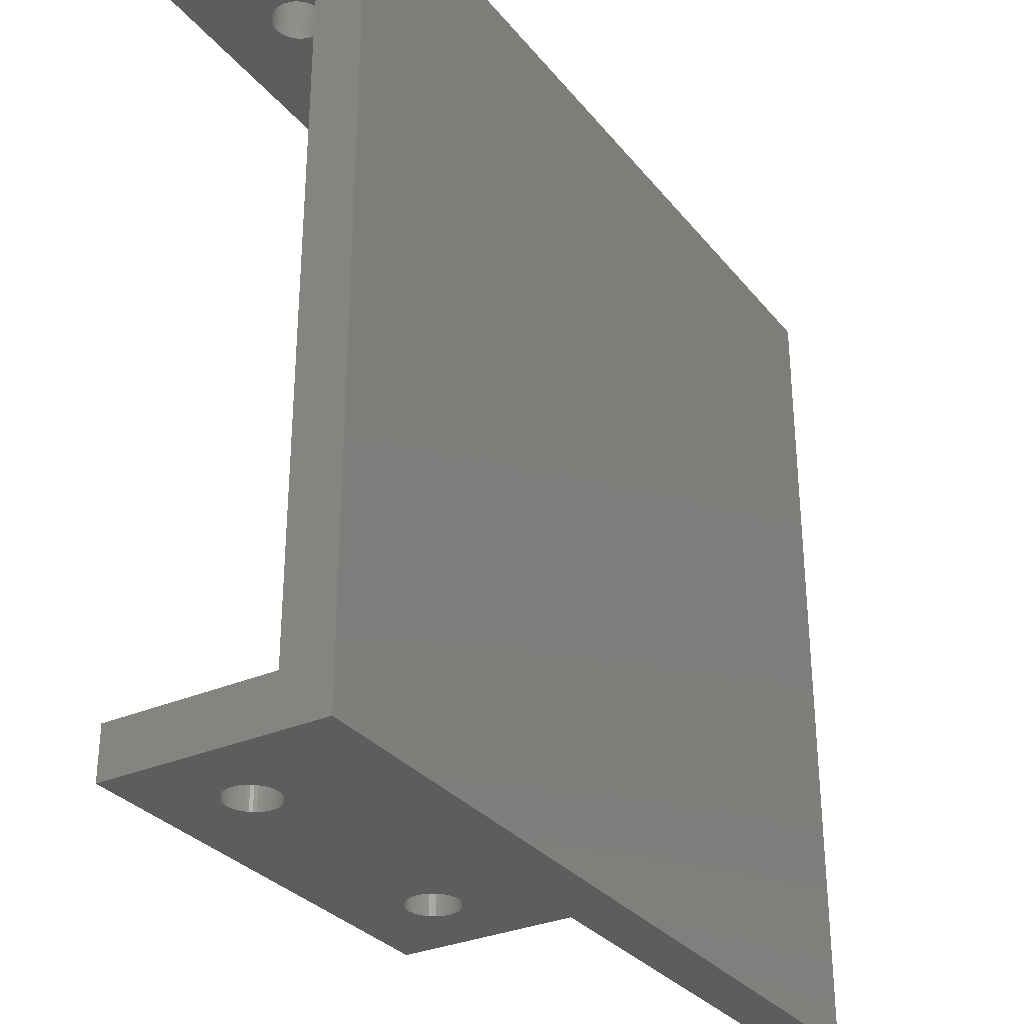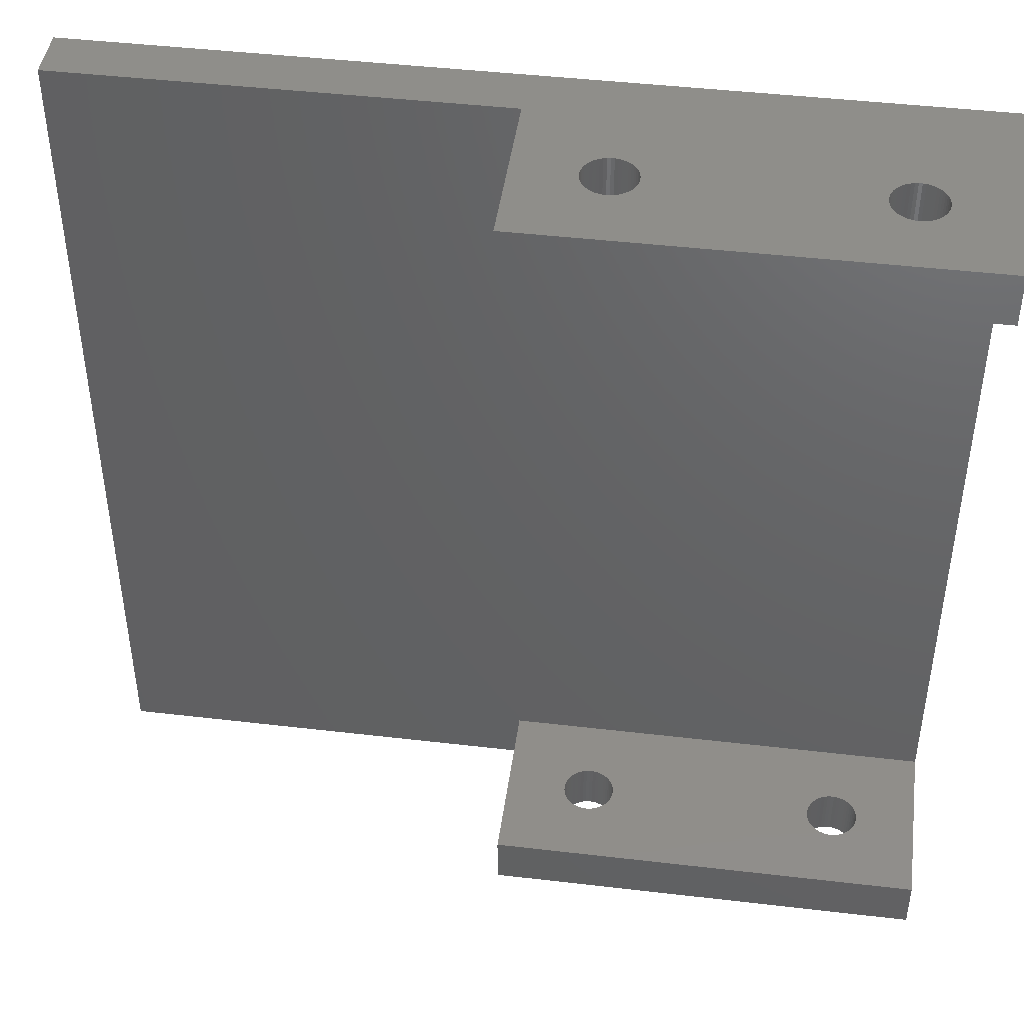
<metadata>
{"format":"stl","ext":"stl","renderer":"f3d","projection":"perspective","resolution":1024,"background":"white","views":[{"elev":-31.1,"azim":121.8,"up":"+Y"},{"elev":44.5,"azim":7.8,"up":"+Y"}]}
</metadata>
<code>
# stl→obj: 426 verts, 866 faces
v -25 -25 -1.5
v -25 -25 1.5
v -25 25 -1.5
v -25 25 1.5
v 25 -25 -1.5
v 25 -25 1.5
v 25 25 -1.5
v 25 25 1.5
v 0 -23.5 1.5
v 0 -22 1.5
v 25 -22 1.5
v 0 23.5 1.5
v 25 23.5 1.5
v 0 25 1.5
v 25 -23.5 1.5
v 25 -25 11.5
v 25 -22 11.5
v 25 22 1.5
v 25 22 11.5
v 25 25 11.5
v 5.804 25 7.766
v 0 25 11.5
v 20.28 25 7.973
v 3.5 25 6.5
v 3.512 25 6.312
v 3.547 25 6.127
v 3.605 25 5.948
v 3.686 25 5.777
v 3.786 25 5.618
v 3.907 25 5.473
v 4.044 25 5.344
v 4.196 25 5.234
v 4.361 25 5.143
v 4.536 25 5.073
v 4.719 25 5.027
v 4.906 25 5.003
v 5.281 25 5.027
v 5.094 25 5.003
v 5.464 25 5.073
v 5.639 25 5.143
v 5.804 25 5.234
v 5.956 25 5.344
v 6.093 25 5.473
v 6.214 25 5.618
v 6.314 25 5.777
v 6.395 25 5.948
v 19.36 25 5.143
v 19.2 25 5.234
v 5.639 25 7.857
v 4.196 25 7.766
v 4.361 25 7.857
v 6.453 25 6.127
v 6.488 25 6.312
v 4.536 25 7.927
v 6.5 25 6.5
v 4.719 25 7.973
v 6.488 25 6.688
v 6.453 25 6.873
v 4.906 25 7.997
v 6.395 25 7.052
v 5.094 25 7.997
v 6.314 25 7.223
v 5.281 25 7.973
v 6.214 25 7.382
v 5.464 25 7.927
v 6.093 25 7.527
v 5.956 25 7.656
v 4.044 25 7.656
v 3.907 25 7.527
v 3.786 25 7.382
v 3.686 25 7.223
v 3.605 25 7.052
v 3.547 25 6.873
v 3.512 25 6.688
v 18.51 25 6.312
v 18.5 25 6.5
v 18.55 25 6.127
v 18.61 25 5.948
v 18.69 25 5.777
v 18.79 25 5.618
v 18.91 25 5.473
v 19.04 25 5.344
v 19.54 25 5.073
v 19.72 25 5.027
v 19.91 25 5.003
v 20.09 25 5.003
v 20.28 25 5.027
v 20.46 25 5.073
v 21.39 25 5.948
v 21.31 25 5.777
v 20.64 25 5.143
v 20.8 25 5.234
v 20.96 25 5.344
v 21.09 25 5.473
v 21.21 25 5.618
v 21.45 25 6.127
v 21.49 25 6.312
v 21.5 25 6.5
v 21.49 25 6.688
v 20.46 25 7.927
v 21.45 25 6.873
v 21.39 25 7.052
v 21.31 25 7.223
v 21.21 25 7.382
v 21.09 25 7.527
v 20.96 25 7.656
v 20.8 25 7.766
v 20.64 25 7.857
v 20.09 25 7.997
v 19.91 25 7.997
v 19.72 25 7.973
v 19.54 25 7.927
v 19.36 25 7.857
v 19.2 25 7.766
v 19.04 25 7.656
v 18.91 25 7.527
v 18.79 25 7.382
v 18.69 25 7.223
v 18.61 25 7.052
v 18.55 25 6.873
v 18.51 25 6.688
v 0 22 1.5
v 0 22 11.5
v 5.804 -22 7.766
v 0 -22 11.5
v 20.28 -22 7.973
v 3.5 -22 6.5
v 3.512 -22 6.312
v 3.547 -22 6.127
v 3.605 -22 5.948
v 3.686 -22 5.777
v 3.786 -22 5.618
v 3.907 -22 5.473
v 4.044 -22 5.344
v 4.196 -22 5.234
v 4.361 -22 5.143
v 4.536 -22 5.073
v 4.719 -22 5.027
v 4.906 -22 5.003
v 5.281 -22 5.027
v 5.094 -22 5.003
v 5.464 -22 5.073
v 5.639 -22 5.143
v 5.804 -22 5.234
v 5.956 -22 5.344
v 6.093 -22 5.473
v 6.214 -22 5.618
v 6.314 -22 5.777
v 6.395 -22 5.948
v 19.36 -22 5.143
v 19.2 -22 5.234
v 5.639 -22 7.857
v 4.196 -22 7.766
v 4.361 -22 7.857
v 6.453 -22 6.127
v 6.488 -22 6.312
v 4.536 -22 7.927
v 6.5 -22 6.5
v 4.719 -22 7.973
v 6.488 -22 6.688
v 6.453 -22 6.873
v 4.906 -22 7.997
v 6.395 -22 7.052
v 5.094 -22 7.997
v 6.314 -22 7.223
v 5.281 -22 7.973
v 6.214 -22 7.382
v 5.464 -22 7.927
v 6.093 -22 7.527
v 5.956 -22 7.656
v 4.044 -22 7.656
v 3.907 -22 7.527
v 3.786 -22 7.382
v 3.686 -22 7.223
v 3.605 -22 7.052
v 3.547 -22 6.873
v 3.512 -22 6.688
v 18.51 -22 6.312
v 18.5 -22 6.5
v 18.55 -22 6.127
v 18.61 -22 5.948
v 18.69 -22 5.777
v 18.79 -22 5.618
v 18.91 -22 5.473
v 19.04 -22 5.344
v 19.54 -22 5.073
v 19.72 -22 5.027
v 19.91 -22 5.003
v 20.09 -22 5.003
v 20.28 -22 5.027
v 20.46 -22 5.073
v 21.39 -22 5.948
v 21.31 -22 5.777
v 20.64 -22 5.143
v 20.8 -22 5.234
v 20.96 -22 5.344
v 21.09 -22 5.473
v 21.21 -22 5.618
v 21.45 -22 6.127
v 21.49 -22 6.312
v 21.5 -22 6.5
v 21.49 -22 6.688
v 20.46 -22 7.927
v 21.45 -22 6.873
v 21.39 -22 7.052
v 21.31 -22 7.223
v 21.21 -22 7.382
v 21.09 -22 7.527
v 20.96 -22 7.656
v 20.8 -22 7.766
v 20.64 -22 7.857
v 20.09 -22 7.997
v 19.91 -22 7.997
v 19.72 -22 7.973
v 19.54 -22 7.927
v 19.36 -22 7.857
v 19.2 -22 7.766
v 19.04 -22 7.656
v 18.91 -22 7.527
v 18.79 -22 7.382
v 18.69 -22 7.223
v 18.61 -22 7.052
v 18.55 -22 6.873
v 18.51 -22 6.688
v 0 -25 1.5
v 0 -25 11.5
v 5.804 -25 5.234
v 19.54 -25 5.073
v 5.639 -25 5.143
v 3.512 -25 6.312
v 6.314 -25 5.777
v 6.214 -25 5.618
v 3.5 -25 6.5
v 6.395 -25 5.948
v 3.512 -25 6.688
v 6.453 -25 6.127
v 3.547 -25 6.873
v 20.09 -25 7.997
v 20.28 -25 7.973
v 3.605 -25 7.052
v 3.686 -25 7.223
v 6.5 -25 6.5
v 6.488 -25 6.312
v 3.786 -25 7.382
v 6.488 -25 6.688
v 3.907 -25 7.527
v 6.453 -25 6.873
v 4.044 -25 7.656
v 6.395 -25 7.052
v 4.196 -25 7.766
v 6.314 -25 7.223
v 4.361 -25 7.857
v 6.214 -25 7.382
v 4.536 -25 7.927
v 6.093 -25 7.527
v 4.719 -25 7.973
v 5.956 -25 7.656
v 4.906 -25 7.997
v 5.094 -25 7.997
v 5.281 -25 7.973
v 5.464 -25 7.927
v 5.639 -25 7.857
v 6.093 -25 5.473
v 5.956 -25 5.344
v 5.464 -25 5.073
v 5.281 -25 5.027
v 19.2 -25 7.766
v 19.36 -25 7.857
v 5.094 -25 5.003
v 4.906 -25 5.003
v 4.719 -25 5.027
v 4.536 -25 5.073
v 4.361 -25 5.143
v 4.196 -25 5.234
v 4.044 -25 5.344
v 3.907 -25 5.473
v 3.786 -25 5.618
v 3.686 -25 5.777
v 3.605 -25 5.948
v 3.547 -25 6.127
v 19.36 -25 5.143
v 19.2 -25 5.234
v 18.5 -25 6.5
v 18.51 -25 6.312
v 18.51 -25 6.688
v 18.55 -25 6.873
v 20.46 -25 7.927
v 18.61 -25 7.052
v 18.69 -25 7.223
v 18.79 -25 7.382
v 18.91 -25 7.527
v 19.04 -25 7.656
v 19.54 -25 7.927
v 19.72 -25 7.973
v 19.91 -25 7.997
v 19.04 -25 5.344
v 20.64 -25 7.857
v 21.31 -25 7.223
v 21.39 -25 7.052
v 20.28 -25 5.027
v 20.09 -25 5.003
v 21.49 -25 6.688
v 21.5 -25 6.5
v 20.8 -25 7.766
v 21.45 -25 6.873
v 20.96 -25 7.656
v 21.09 -25 7.527
v 21.21 -25 7.382
v 21.49 -25 6.312
v 21.45 -25 6.127
v 21.39 -25 5.948
v 21.31 -25 5.777
v 21.21 -25 5.618
v 21.09 -25 5.473
v 20.96 -25 5.344
v 20.8 -25 5.234
v 20.64 -25 5.143
v 20.46 -25 5.073
v 19.91 -25 5.003
v 19.72 -25 5.027
v 18.91 -25 5.473
v 18.79 -25 5.618
v 18.69 -25 5.777
v 18.61 -25 5.948
v 18.55 -25 6.127
v 5.804 -25 7.766
v 5.804 22 5.234
v 19.54 22 5.073
v 5.639 22 5.143
v 3.512 22 6.312
v 6.314 22 5.777
v 6.214 22 5.618
v 3.5 22 6.5
v 6.395 22 5.948
v 3.512 22 6.688
v 6.453 22 6.127
v 3.547 22 6.873
v 20.09 22 7.997
v 20.28 22 7.973
v 3.605 22 7.052
v 3.686 22 7.223
v 6.5 22 6.5
v 6.488 22 6.312
v 3.786 22 7.382
v 6.488 22 6.688
v 3.907 22 7.527
v 6.453 22 6.873
v 4.044 22 7.656
v 6.395 22 7.052
v 4.196 22 7.766
v 6.314 22 7.223
v 4.361 22 7.857
v 6.214 22 7.382
v 4.536 22 7.927
v 6.093 22 7.527
v 4.719 22 7.973
v 5.956 22 7.656
v 4.906 22 7.997
v 5.094 22 7.997
v 5.281 22 7.973
v 5.464 22 7.927
v 5.639 22 7.857
v 6.093 22 5.473
v 5.956 22 5.344
v 5.464 22 5.073
v 5.281 22 5.027
v 19.2 22 7.766
v 19.36 22 7.857
v 5.094 22 5.003
v 4.906 22 5.003
v 4.719 22 5.027
v 4.536 22 5.073
v 4.361 22 5.143
v 4.196 22 5.234
v 4.044 22 5.344
v 3.907 22 5.473
v 3.786 22 5.618
v 3.686 22 5.777
v 3.605 22 5.948
v 3.547 22 6.127
v 19.36 22 5.143
v 19.2 22 5.234
v 18.5 22 6.5
v 18.51 22 6.312
v 18.51 22 6.688
v 18.55 22 6.873
v 20.46 22 7.927
v 18.61 22 7.052
v 18.69 22 7.223
v 18.79 22 7.382
v 18.91 22 7.527
v 19.04 22 7.656
v 19.54 22 7.927
v 19.72 22 7.973
v 19.91 22 7.997
v 19.04 22 5.344
v 20.64 22 7.857
v 21.31 22 7.223
v 21.39 22 7.052
v 20.28 22 5.027
v 20.09 22 5.003
v 21.49 22 6.688
v 21.5 22 6.5
v 20.8 22 7.766
v 21.45 22 6.873
v 20.96 22 7.656
v 21.09 22 7.527
v 21.21 22 7.382
v 21.49 22 6.312
v 21.45 22 6.127
v 21.39 22 5.948
v 21.31 22 5.777
v 21.21 22 5.618
v 21.09 22 5.473
v 20.96 22 5.344
v 20.8 22 5.234
v 20.64 22 5.143
v 20.46 22 5.073
v 19.91 22 5.003
v 19.72 22 5.027
v 18.91 22 5.473
v 18.79 22 5.618
v 18.69 22 5.777
v 18.61 22 5.948
v 18.55 22 6.127
v 5.804 22 7.766
f 1 2 3
f 3 2 4
f 2 1 5
f 6 2 5
f 1 3 5
f 5 3 7
f 3 4 7
f 7 4 8
f 9 2 6
f 4 2 9
f 10 11 4
f 4 9 10
f 12 4 11
f 13 12 11
f 8 4 14
f 12 14 4
f 15 9 6
f 6 5 15
f 16 6 15
f 11 16 15
f 5 7 15
f 11 17 16
f 13 8 18
f 7 8 13
f 7 11 15
f 13 11 7
f 19 8 20
f 19 18 8
f 21 22 8
f 23 22 20
f 14 22 24
f 14 24 25
f 14 25 26
f 14 26 27
f 14 27 28
f 14 28 29
f 14 29 30
f 14 30 31
f 14 31 32
f 14 32 33
f 14 33 34
f 14 34 35
f 14 35 8
f 35 36 8
f 37 8 38
f 39 8 37
f 40 8 39
f 41 8 40
f 42 8 41
f 43 8 42
f 44 8 43
f 45 8 44
f 46 8 45
f 47 8 48
f 49 22 21
f 50 22 51
f 46 52 8
f 52 53 8
f 51 22 54
f 53 55 8
f 54 22 56
f 55 57 8
f 57 58 8
f 56 22 59
f 58 60 8
f 59 22 61
f 60 62 8
f 61 22 63
f 62 64 8
f 63 22 65
f 64 66 8
f 65 22 49
f 66 67 8
f 67 21 8
f 68 22 50
f 69 22 68
f 70 22 69
f 71 22 70
f 72 22 71
f 73 22 72
f 74 22 73
f 24 22 74
f 75 22 76
f 77 22 75
f 78 22 77
f 79 22 78
f 80 22 79
f 81 22 80
f 82 22 81
f 48 22 82
f 8 22 48
f 83 8 47
f 84 8 83
f 85 8 84
f 86 8 85
f 87 8 86
f 88 8 87
f 89 20 90
f 8 88 91
f 8 91 92
f 8 92 93
f 8 93 94
f 8 94 95
f 8 95 20
f 95 90 20
f 96 20 89
f 97 20 96
f 98 20 97
f 99 20 98
f 23 20 100
f 99 101 20
f 101 102 20
f 102 103 20
f 103 104 20
f 104 105 20
f 105 106 20
f 106 107 20
f 107 108 20
f 108 100 20
f 109 22 23
f 110 22 109
f 111 22 110
f 112 22 111
f 113 22 112
f 114 22 113
f 115 22 114
f 116 22 115
f 117 22 116
f 118 22 117
f 119 22 118
f 120 22 119
f 121 22 120
f 76 22 121
f 38 8 36
f 122 123 12
f 12 123 22
f 12 22 14
f 122 12 18
f 18 12 13
f 124 125 11
f 126 125 17
f 10 125 127
f 10 127 128
f 10 128 129
f 10 129 130
f 10 130 131
f 10 131 132
f 10 132 133
f 10 133 134
f 10 134 135
f 10 135 136
f 10 136 137
f 10 137 138
f 10 138 11
f 138 139 11
f 140 11 141
f 142 11 140
f 143 11 142
f 144 11 143
f 145 11 144
f 146 11 145
f 147 11 146
f 148 11 147
f 149 11 148
f 150 11 151
f 152 125 124
f 153 125 154
f 149 155 11
f 155 156 11
f 154 125 157
f 156 158 11
f 157 125 159
f 158 160 11
f 160 161 11
f 159 125 162
f 161 163 11
f 162 125 164
f 163 165 11
f 164 125 166
f 165 167 11
f 166 125 168
f 167 169 11
f 168 125 152
f 169 170 11
f 170 124 11
f 171 125 153
f 172 125 171
f 173 125 172
f 174 125 173
f 175 125 174
f 176 125 175
f 177 125 176
f 127 125 177
f 178 125 179
f 180 125 178
f 181 125 180
f 182 125 181
f 183 125 182
f 184 125 183
f 185 125 184
f 151 125 185
f 11 125 151
f 186 11 150
f 187 11 186
f 188 11 187
f 189 11 188
f 190 11 189
f 191 11 190
f 192 17 193
f 11 191 194
f 11 194 195
f 11 195 196
f 11 196 197
f 11 197 198
f 11 198 17
f 198 193 17
f 199 17 192
f 200 17 199
f 201 17 200
f 202 17 201
f 126 17 203
f 202 204 17
f 204 205 17
f 205 206 17
f 206 207 17
f 207 208 17
f 208 209 17
f 209 210 17
f 210 211 17
f 211 203 17
f 212 125 126
f 213 125 212
f 214 125 213
f 215 125 214
f 216 125 215
f 217 125 216
f 218 125 217
f 219 125 218
f 220 125 219
f 221 125 220
f 222 125 221
f 223 125 222
f 224 125 223
f 179 125 224
f 141 11 139
f 225 226 9
f 9 226 125
f 9 125 10
f 225 9 6
f 6 9 15
f 125 226 16
f 17 125 16
f 227 225 6
f 228 226 6
f 227 229 225
f 226 225 230
f 231 232 6
f 226 230 233
f 234 231 6
f 226 233 235
f 236 234 6
f 226 235 237
f 238 239 16
f 226 237 240
f 226 240 241
f 242 243 6
f 226 241 244
f 245 242 6
f 226 244 246
f 247 245 6
f 226 246 248
f 249 247 6
f 226 248 250
f 251 249 6
f 226 250 252
f 253 251 6
f 226 252 254
f 255 253 6
f 226 254 256
f 257 255 6
f 226 256 258
f 243 236 6
f 226 258 259
f 226 259 260
f 226 261 6
f 226 260 261
f 261 262 6
f 232 263 6
f 263 264 6
f 264 227 6
f 229 265 225
f 265 266 225
f 267 268 16
f 269 225 266
f 270 225 269
f 271 225 270
f 272 225 271
f 273 225 272
f 274 225 273
f 275 225 274
f 276 225 275
f 277 225 276
f 278 225 277
f 279 225 278
f 280 225 279
f 230 225 280
f 281 282 226
f 283 226 284
f 285 226 283
f 286 226 285
f 239 287 16
f 288 226 286
f 289 226 288
f 290 226 289
f 291 226 290
f 292 226 291
f 267 226 292
f 268 293 16
f 16 226 267
f 293 294 16
f 294 295 16
f 295 238 16
f 282 296 226
f 287 297 16
f 298 299 6
f 300 301 6
f 302 303 6
f 16 297 304
f 305 302 6
f 16 304 306
f 299 305 6
f 16 306 307
f 16 308 6
f 16 307 308
f 308 298 6
f 303 309 6
f 309 310 6
f 310 311 6
f 311 312 6
f 312 313 6
f 313 314 6
f 314 315 6
f 315 316 6
f 316 317 6
f 317 318 6
f 318 300 6
f 301 319 6
f 319 320 6
f 320 228 6
f 281 226 228
f 321 226 296
f 322 226 321
f 323 226 322
f 324 226 323
f 325 226 324
f 284 226 325
f 262 326 6
f 326 257 6
f 327 122 18
f 328 123 18
f 327 329 122
f 123 122 330
f 331 332 18
f 123 330 333
f 334 331 18
f 123 333 335
f 336 334 18
f 123 335 337
f 338 339 19
f 123 337 340
f 123 340 341
f 342 343 18
f 123 341 344
f 345 342 18
f 123 344 346
f 347 345 18
f 123 346 348
f 349 347 18
f 123 348 350
f 351 349 18
f 123 350 352
f 353 351 18
f 123 352 354
f 355 353 18
f 123 354 356
f 357 355 18
f 123 356 358
f 343 336 18
f 123 358 359
f 123 359 360
f 123 361 18
f 123 360 361
f 361 362 18
f 332 363 18
f 363 364 18
f 364 327 18
f 329 365 122
f 365 366 122
f 367 368 19
f 369 122 366
f 370 122 369
f 371 122 370
f 372 122 371
f 373 122 372
f 374 122 373
f 375 122 374
f 376 122 375
f 377 122 376
f 378 122 377
f 379 122 378
f 380 122 379
f 330 122 380
f 381 382 123
f 383 123 384
f 385 123 383
f 386 123 385
f 339 387 19
f 388 123 386
f 389 123 388
f 390 123 389
f 391 123 390
f 392 123 391
f 367 123 392
f 368 393 19
f 19 123 367
f 393 394 19
f 394 395 19
f 395 338 19
f 382 396 123
f 387 397 19
f 398 399 18
f 400 401 18
f 402 403 18
f 19 397 404
f 405 402 18
f 19 404 406
f 399 405 18
f 19 406 407
f 19 408 18
f 19 407 408
f 408 398 18
f 403 409 18
f 409 410 18
f 410 411 18
f 411 412 18
f 412 413 18
f 413 414 18
f 414 415 18
f 415 416 18
f 416 417 18
f 417 418 18
f 418 400 18
f 401 419 18
f 419 420 18
f 420 328 18
f 381 123 328
f 421 123 396
f 422 123 421
f 423 123 422
f 424 123 423
f 425 123 424
f 384 123 425
f 362 426 18
f 426 357 18
f 22 123 19
f 20 22 19
f 24 74 335
f 333 24 335
f 330 25 24
f 333 330 24
f 74 73 337
f 335 74 337
f 73 72 340
f 337 73 340
f 72 71 341
f 340 72 341
f 71 70 344
f 341 71 344
f 70 69 346
f 344 70 346
f 68 348 69
f 69 348 346
f 50 350 68
f 68 350 348
f 51 352 50
f 50 352 350
f 54 354 51
f 51 354 352
f 56 356 54
f 54 356 354
f 59 358 56
f 56 358 356
f 61 359 59
f 59 359 358
f 63 360 61
f 61 360 359
f 65 361 63
f 63 361 360
f 49 362 65
f 65 362 361
f 21 426 49
f 49 426 362
f 67 357 21
f 21 357 426
f 66 355 67
f 67 355 357
f 64 353 66
f 66 353 355
f 62 351 64
f 64 351 353
f 60 349 62
f 62 349 351
f 58 347 60
f 60 347 349
f 57 345 58
f 58 345 347
f 55 342 57
f 57 342 345
f 55 53 342
f 342 53 343
f 53 52 343
f 343 52 336
f 52 46 336
f 336 46 334
f 46 45 334
f 334 45 331
f 45 44 331
f 331 44 332
f 44 43 332
f 332 43 363
f 363 43 42
f 364 363 42
f 364 42 41
f 327 364 41
f 327 41 40
f 329 327 40
f 329 40 39
f 365 329 39
f 365 39 37
f 366 365 37
f 366 37 38
f 369 366 38
f 369 38 36
f 370 369 36
f 370 36 35
f 371 370 35
f 371 35 34
f 372 371 34
f 372 34 33
f 373 372 33
f 373 33 32
f 374 373 32
f 374 32 31
f 375 374 31
f 375 31 30
f 376 375 30
f 376 30 29
f 377 376 29
f 377 29 28
f 378 377 28
f 378 28 27
f 379 378 27
f 379 27 26
f 380 379 26
f 380 26 25
f 330 380 25
f 76 121 385
f 383 76 385
f 384 75 76
f 383 384 76
f 121 120 386
f 385 121 386
f 120 119 388
f 386 120 388
f 119 118 389
f 388 119 389
f 118 117 390
f 389 118 390
f 117 116 391
f 390 117 391
f 115 392 116
f 116 392 391
f 114 367 115
f 115 367 392
f 113 368 114
f 114 368 367
f 112 393 113
f 113 393 368
f 111 394 112
f 112 394 393
f 110 395 111
f 111 395 394
f 109 338 110
f 110 338 395
f 23 339 109
f 109 339 338
f 100 387 23
f 23 387 339
f 108 397 100
f 100 397 387
f 107 404 108
f 108 404 397
f 106 406 107
f 107 406 404
f 105 407 106
f 106 407 406
f 104 408 105
f 105 408 407
f 103 398 104
f 104 398 408
f 102 399 103
f 103 399 398
f 101 405 102
f 102 405 399
f 99 402 101
f 101 402 405
f 98 403 99
f 99 403 402
f 98 97 403
f 403 97 409
f 97 96 409
f 409 96 410
f 96 89 410
f 410 89 411
f 89 90 411
f 411 90 412
f 90 95 412
f 412 95 413
f 95 94 413
f 413 94 414
f 414 94 93
f 415 414 93
f 415 93 92
f 416 415 92
f 416 92 91
f 417 416 91
f 417 91 88
f 418 417 88
f 418 88 87
f 400 418 87
f 400 87 86
f 401 400 86
f 401 86 85
f 419 401 85
f 419 85 84
f 420 419 84
f 420 84 83
f 328 420 83
f 328 83 47
f 381 328 47
f 381 47 48
f 382 381 48
f 382 48 82
f 396 382 82
f 396 82 81
f 421 396 81
f 421 81 80
f 422 421 80
f 422 80 79
f 423 422 79
f 423 79 78
f 424 423 78
f 424 78 77
f 425 424 77
f 425 77 75
f 384 425 75
f 127 177 235
f 233 127 235
f 230 128 127
f 233 230 127
f 177 176 237
f 235 177 237
f 176 175 240
f 237 176 240
f 175 174 241
f 240 175 241
f 174 173 244
f 241 174 244
f 173 172 246
f 244 173 246
f 171 248 172
f 172 248 246
f 153 250 171
f 171 250 248
f 154 252 153
f 153 252 250
f 157 254 154
f 154 254 252
f 159 256 157
f 157 256 254
f 162 258 159
f 159 258 256
f 164 259 162
f 162 259 258
f 166 260 164
f 164 260 259
f 168 261 166
f 166 261 260
f 152 262 168
f 168 262 261
f 124 326 152
f 152 326 262
f 170 257 124
f 124 257 326
f 169 255 170
f 170 255 257
f 167 253 169
f 169 253 255
f 165 251 167
f 167 251 253
f 163 249 165
f 165 249 251
f 161 247 163
f 163 247 249
f 160 245 161
f 161 245 247
f 158 242 160
f 160 242 245
f 158 156 242
f 242 156 243
f 156 155 243
f 243 155 236
f 155 149 236
f 236 149 234
f 149 148 234
f 234 148 231
f 148 147 231
f 231 147 232
f 147 146 232
f 232 146 263
f 263 146 145
f 264 263 145
f 264 145 144
f 227 264 144
f 227 144 143
f 229 227 143
f 229 143 142
f 265 229 142
f 265 142 140
f 266 265 140
f 266 140 141
f 269 266 141
f 269 141 139
f 270 269 139
f 270 139 138
f 271 270 138
f 271 138 137
f 272 271 137
f 272 137 136
f 273 272 136
f 273 136 135
f 274 273 135
f 274 135 134
f 275 274 134
f 275 134 133
f 276 275 133
f 276 133 132
f 277 276 132
f 277 132 131
f 278 277 131
f 278 131 130
f 279 278 130
f 279 130 129
f 280 279 129
f 280 129 128
f 230 280 128
f 179 224 285
f 283 179 285
f 284 178 179
f 283 284 179
f 224 223 286
f 285 224 286
f 223 222 288
f 286 223 288
f 222 221 289
f 288 222 289
f 221 220 290
f 289 221 290
f 220 219 291
f 290 220 291
f 218 292 219
f 219 292 291
f 217 267 218
f 218 267 292
f 216 268 217
f 217 268 267
f 215 293 216
f 216 293 268
f 214 294 215
f 215 294 293
f 213 295 214
f 214 295 294
f 212 238 213
f 213 238 295
f 126 239 212
f 212 239 238
f 203 287 126
f 126 287 239
f 211 297 203
f 203 297 287
f 210 304 211
f 211 304 297
f 209 306 210
f 210 306 304
f 208 307 209
f 209 307 306
f 207 308 208
f 208 308 307
f 206 298 207
f 207 298 308
f 205 299 206
f 206 299 298
f 204 305 205
f 205 305 299
f 202 302 204
f 204 302 305
f 201 303 202
f 202 303 302
f 201 200 303
f 303 200 309
f 200 199 309
f 309 199 310
f 199 192 310
f 310 192 311
f 192 193 311
f 311 193 312
f 193 198 312
f 312 198 313
f 198 197 313
f 313 197 314
f 314 197 196
f 315 314 196
f 315 196 195
f 316 315 195
f 316 195 194
f 317 316 194
f 317 194 191
f 318 317 191
f 318 191 190
f 300 318 190
f 300 190 189
f 301 300 189
f 301 189 188
f 319 301 188
f 319 188 187
f 320 319 187
f 320 187 186
f 228 320 186
f 228 186 150
f 281 228 150
f 281 150 151
f 282 281 151
f 282 151 185
f 296 282 185
f 296 185 184
f 321 296 184
f 321 184 183
f 322 321 183
f 322 183 182
f 323 322 182
f 323 182 181
f 324 323 181
f 324 181 180
f 325 324 180
f 325 180 178
f 284 325 178

</code>
